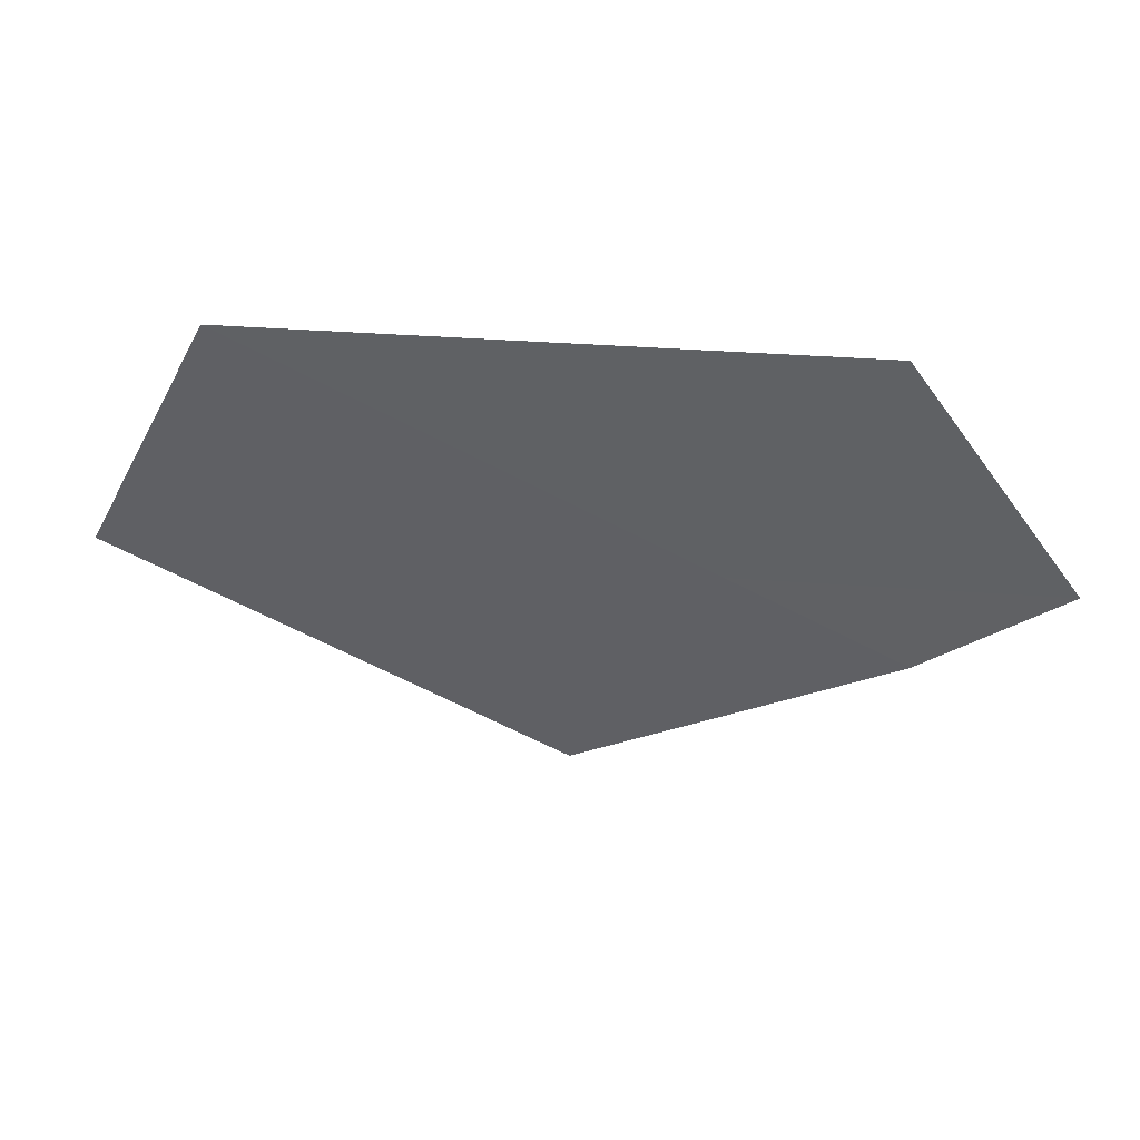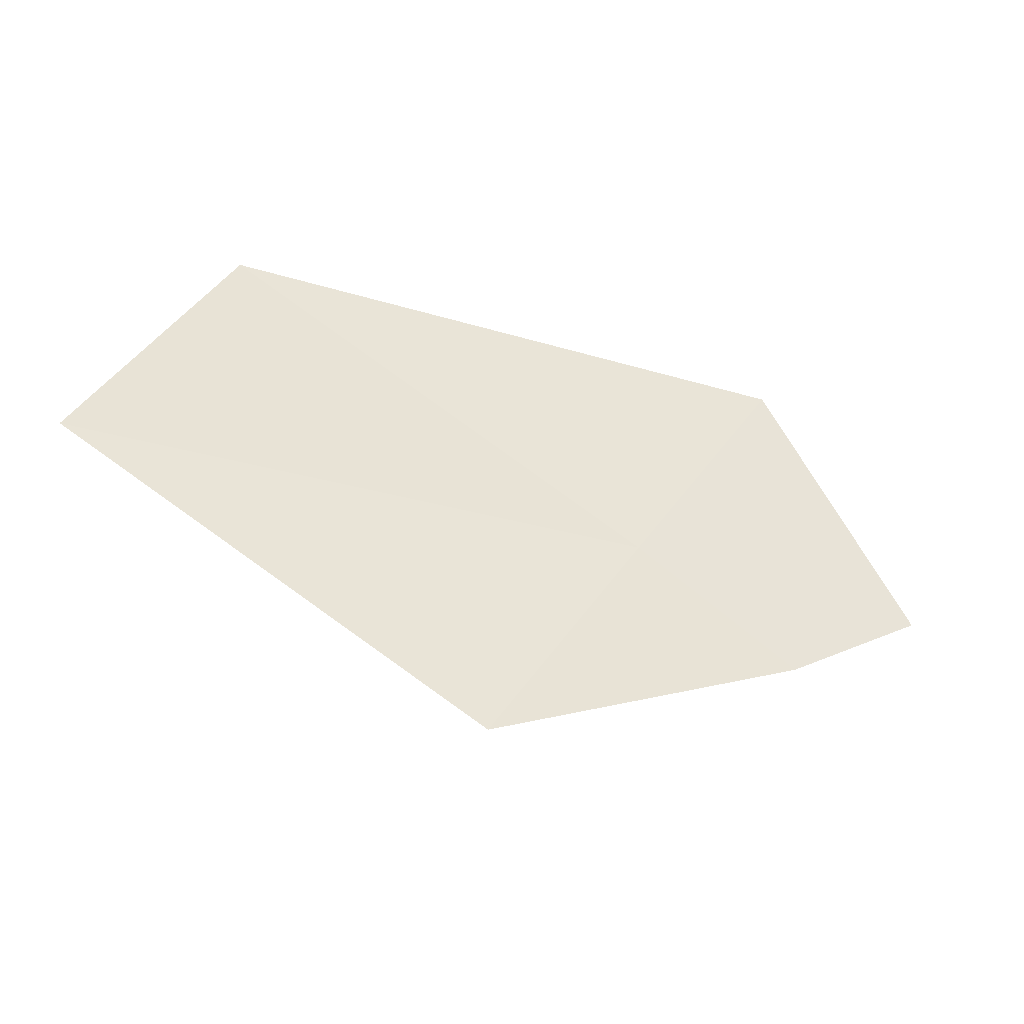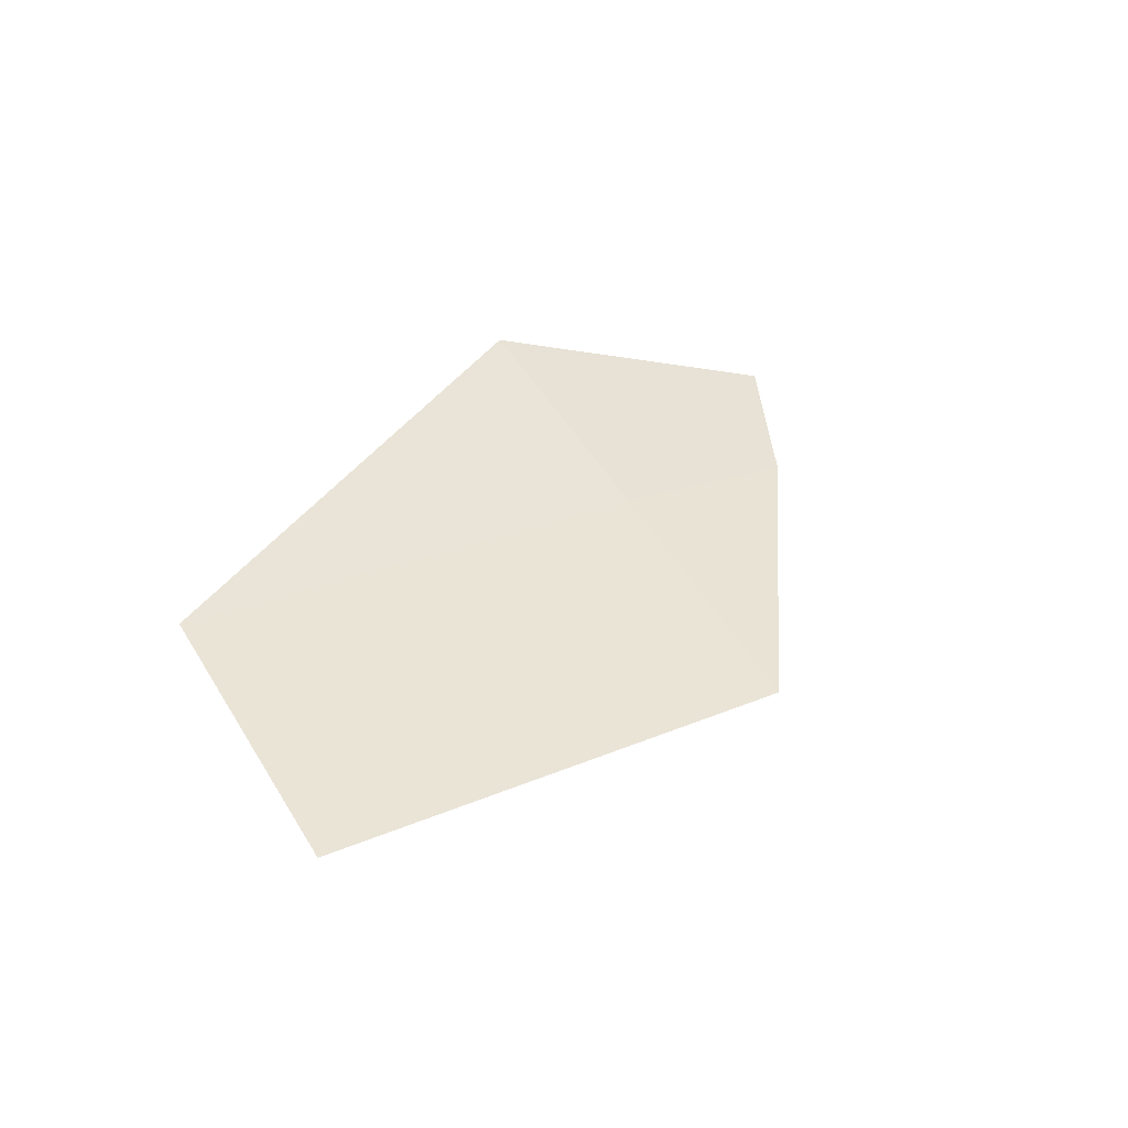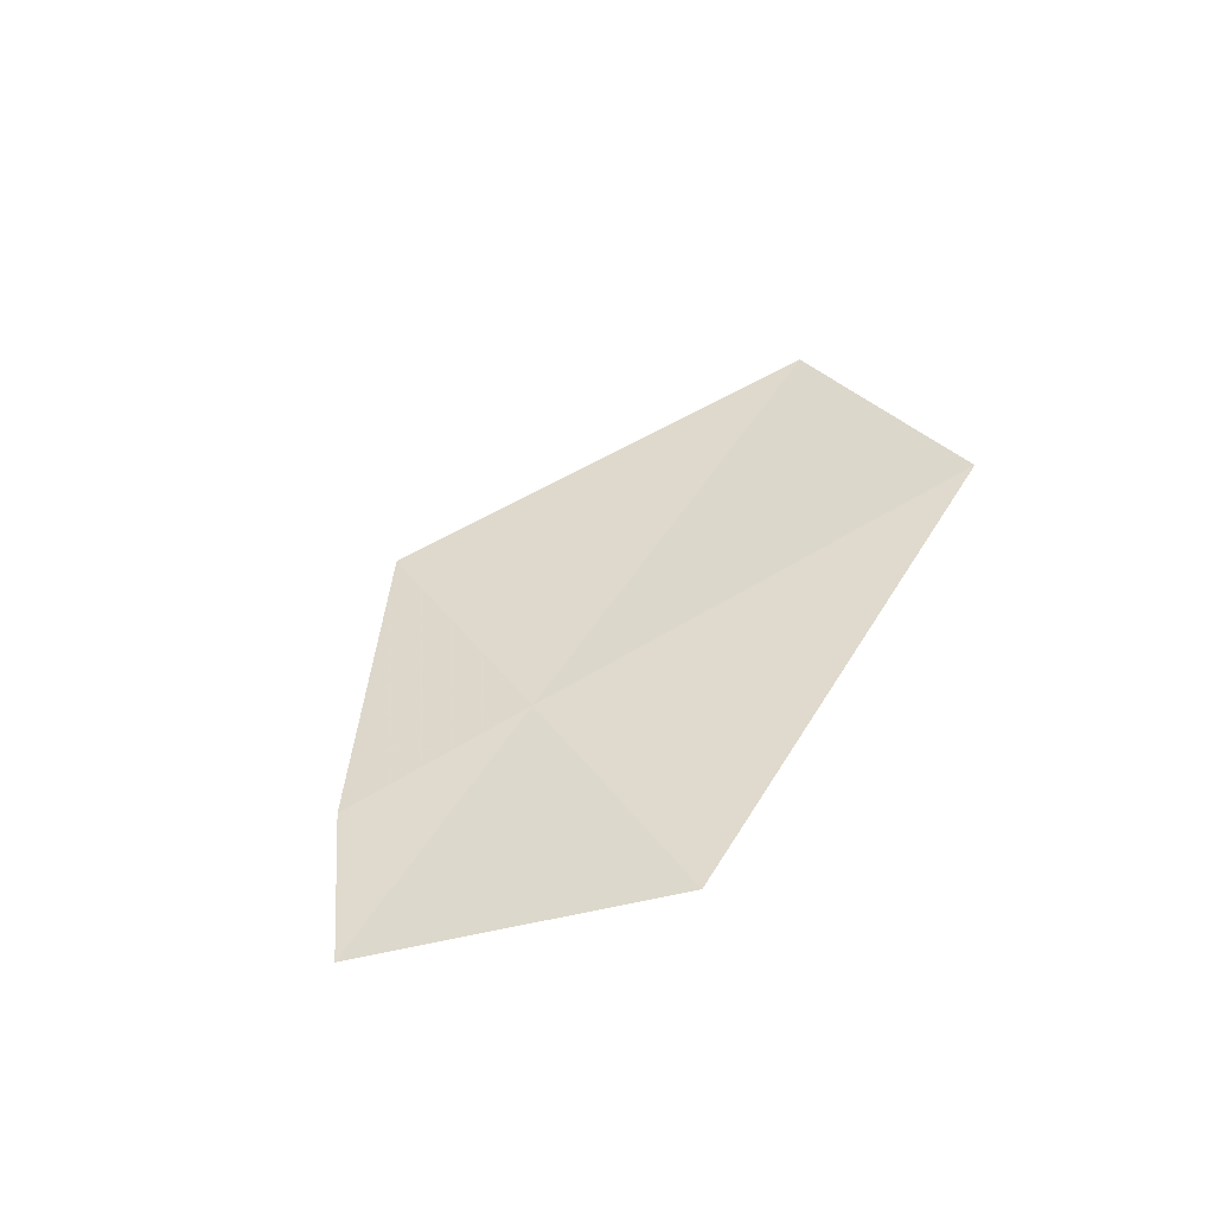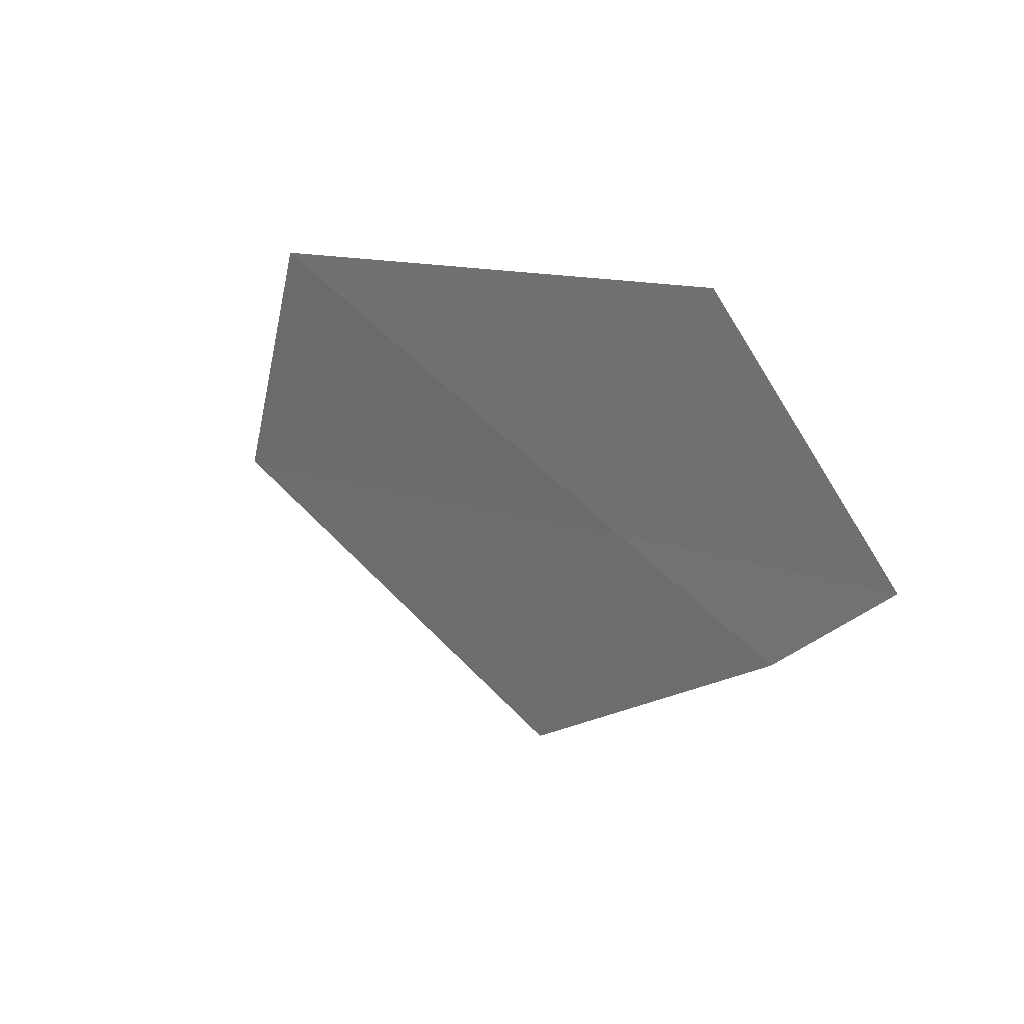
<metadata>
{"format":"obj","ext":"obj","renderer":"f3d","projection":"perspective","resolution":1024,"background":"white","views":[{"elev":33.2,"azim":13.1,"up":"+Y"},{"elev":-47.0,"azim":-13.6,"up":"+Y"},{"elev":42.9,"azim":-60.1,"up":"+Z"},{"elev":38.6,"azim":119.5,"up":"+Z"},{"elev":12.7,"azim":51.2,"up":"+Y"}]}
</metadata>
<code>
v 18.22 -38.41 16.5
v 18.79 -38.74 16.37
v 17.73 -39.25 16.4
v 19.26 -38.42 16.36
v 18.72 -37.58 16.58
v 16.74 -37.61 16.76
v 16.27 -38.46 16.64
f 1 5 6
f 1 6 7
f 1 7 3
f 1 3 2
f 1 2 4
f 1 4 5

</code>
